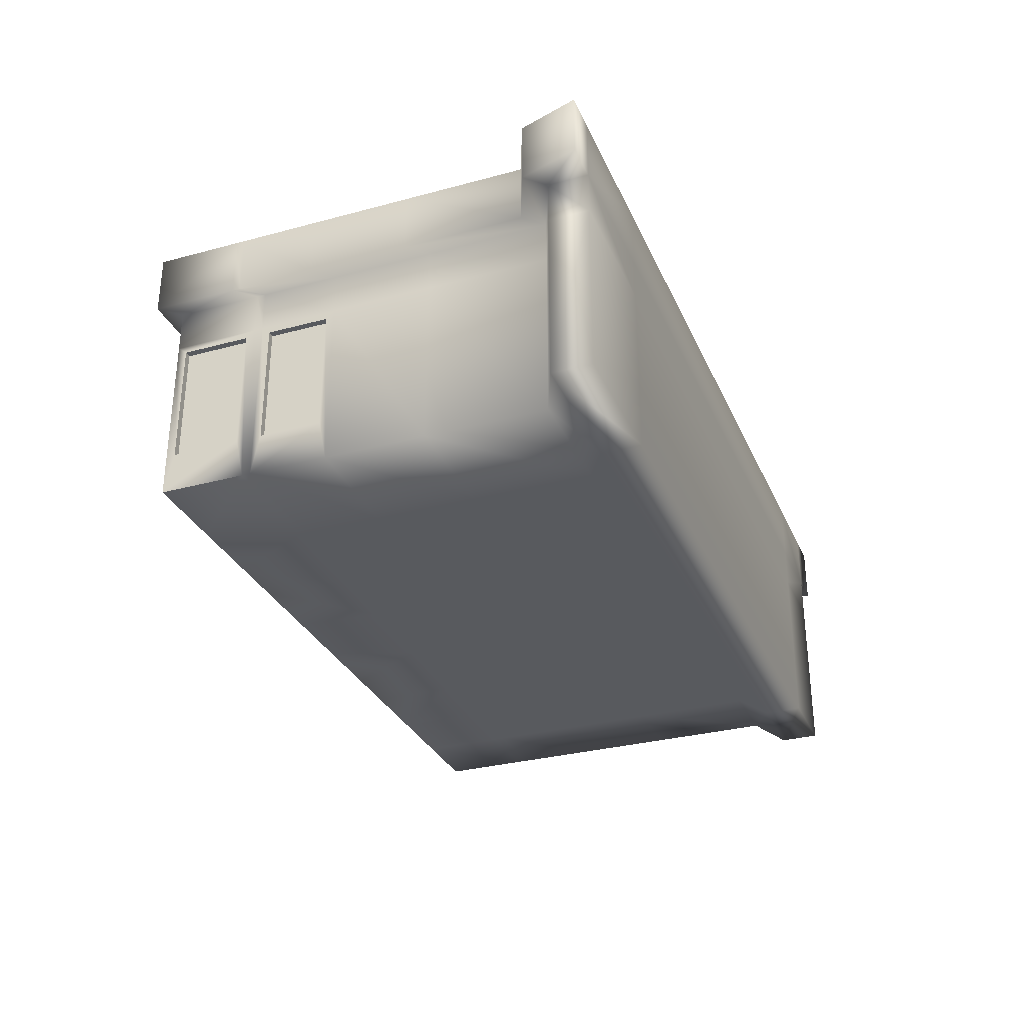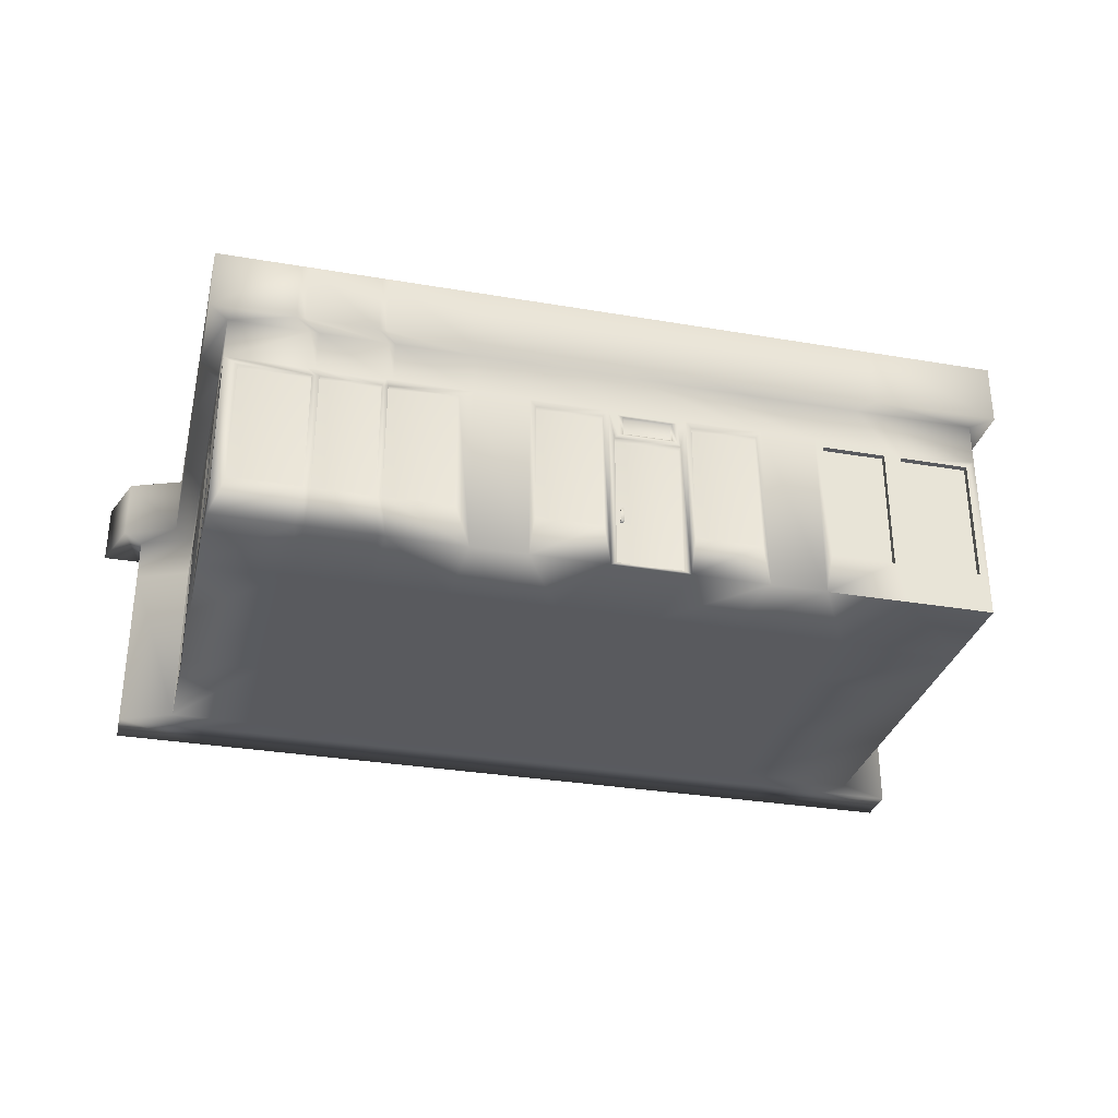
<metadata>
{"format":"obj","ext":"obj","renderer":"f3d","projection":"perspective","resolution":1024,"background":"white","views":[{"elev":-30.9,"azim":111.1,"up":"+Y"},{"elev":-31.3,"azim":-13.6,"up":"+Y"}]}
</metadata>
<code>
g default
v 32.2 3.955 34.12
v 32.44 3.955 34.12
v 32.2 4.955 34.12
v 32.44 4.955 34.12
v 32.2 4.955 33.62
v 32.44 4.955 33.62
v 32.2 3.955 33.62
v 32.44 3.955 33.62
v 32.44 4.088 33.62
v 32.44 4.088 33.98
v 32.44 4.822 33.62
v 32.44 4.822 33.98
v 32.2 4.088 33.62
v 32.2 4.088 33.98
v 32.2 4.822 33.98
v 32.2 4.822 33.62
v 3.997 0.06459 34.39
v 59.35 0.06459 34.39
v 3.997 20.62 34.39
v 59.35 20.62 34.39
v 3.997 20.62 4.588
v 59.35 20.62 4.588
v 3.997 0.06459 4.588
v 59.35 0.06459 4.588
v 3.997 16.06 34.39
v 59.35 16.06 34.39
v 59.35 16.06 4.588
v 3.997 16.06 4.588
v -2e-06 20.62 2.976
v 63.35 20.62 2.976
v 63.35 16.06 2.976
v -2e-06 16.06 2.976
v 63.35 1e-06 2.976
v -2e-06 1e-06 2.976
v -2e-06 20.62 6e-06
v 63.35 20.62 6e-06
v 63.35 16.06 6e-06
v -2e-06 16.06 6e-06
v 63.35 0 -1e-06
v -2e-06 0 -1e-06
v 2.597 16.06 35.79
v 60.75 16.06 35.79
v 60.75 20.62 35.79
v 2.597 20.62 35.79
v 60.75 16.06 5.988
v 60.75 20.62 5.988
v 2.597 16.06 5.988
v 2.597 20.62 5.988
v 64.75 16.06 4.376
v 64.75 20.62 4.376
v -1.4 20.62 4.376
v -1.4 16.06 4.376
v 66.15 16.06 6e-06
v 66.15 20.62 6e-06
v -2.8 20.62 6e-06
v -2.8 16.06 6e-06
v 3.997 12.9 34.39
v 59.35 12.9 34.39
v 59.35 12.9 4.588
v 63.35 12.89 2.976
v 63.35 12.89 6e-06
v -2e-06 12.89 6e-06
v -2e-06 12.89 2.976
v 3.997 12.9 4.588
v 21.49 0.06459 34.39
v 21.49 0.06459 4.588
v 19.7 1e-06 2.976
v 19.7 0 -1e-06
v 19.7 12.89 6e-06
v 19.7 16.06 6e-06
v 19.7 20.62 6e-06
v 19.7 20.62 2.976
v 21.49 20.62 4.588
v 21.49 20.62 34.39
v 20.87 20.62 35.79
v 20.87 16.06 35.79
v 21.49 16.06 34.39
v 21.49 12.9 34.39
v 36.94 16.06 6e-06
v 36.94 12.89 6e-06
v 36.94 0 -1e-06
v 36.94 1e-06 2.976
v 36.45 0.06459 4.588
v 42.78 0.06459 34.39
v 42.78 12.9 34.39
v 36.45 16.06 34.39
v 36.62 16.06 35.79
v 36.62 20.62 35.79
v 36.45 20.62 34.39
v 36.45 20.62 4.588
v 36.94 20.62 2.976
v 36.94 20.62 6e-06
v 3.997 20.62 13.68
v 59.35 20.62 13.68
v 60.75 20.62 15.08
v 60.75 16.06 15.08
v 59.35 16.06 13.68
v 59.35 12.9 13.68
v 59.35 0.06459 13.68
v 36.45 0.06459 13.68
v 21.49 0.06459 13.68
v 3.997 0.06459 13.68
v 3.997 12.9 13.68
v 3.997 16.06 13.68
v 2.597 16.06 15.08
v 2.597 20.62 15.08
v 3.997 20.62 21.33
v 59.35 20.62 21.33
v 60.75 20.62 22.73
v 60.75 16.06 22.73
v 59.35 16.06 21.33
v 59.35 12.9 21.33
v 59.35 0.06459 21.33
v 36.45 0.06459 21.33
v 21.49 0.06459 21.33
v 3.997 0.06459 21.33
v 3.997 12.9 21.33
v 3.997 16.06 21.33
v 2.597 16.06 22.73
v 2.597 20.62 22.73
v 5.018 3.139 34.39
v 20.47 3.139 34.39
v 20.47 12.35 34.39
v 5.018 12.35 34.39
v 9.765 0.06459 34.39
v 9.765 0.06459 21.33
v 9.765 0.06459 13.68
v 9.765 0.06459 4.588
v 6.497 0 2.976
v 6.497 0 -1e-06
v 6.497 12.89 6e-06
v 6.497 16.06 6e-06
v 6.497 20.62 6e-06
v 6.497 20.62 2.976
v 9.765 20.62 4.588
v 9.765 20.62 34.39
v 8.621 20.62 35.79
v 8.621 16.06 35.79
v 9.765 16.06 34.39
v 9.765 12.9 34.39
v 10.11 12.35 34.39
v 10.11 3.139 34.39
v 7.172 12.89 6e-06
v 7.172 0 -1e-06
v 7.172 0 2.976
v 10.37 0.06459 4.588
v 10.37 0.06459 13.68
v 10.37 0.06459 21.33
v 10.37 0.06459 34.39
v 10.64 3.139 34.39
v 10.64 12.35 34.39
v 10.37 12.9 34.39
v 10.37 16.06 34.39
v 9.247 16.06 35.79
v 9.247 20.62 35.79
v 10.37 20.62 34.39
v 10.37 20.62 4.588
v 7.172 20.62 2.976
v 7.172 20.62 6e-06
v 7.172 16.06 6e-06
v 13.3 12.89 6e-06
v 13.3 0 -1e-06
v 13.3 1e-06 2.976
v 15.81 0.06459 4.588
v 15.81 0.06459 13.68
v 15.81 0.06459 21.33
v 15.81 0.06459 34.39
v 15.45 3.139 34.39
v 15.45 12.35 34.39
v 15.81 12.9 34.39
v 15.81 16.06 34.39
v 14.93 16.06 35.79
v 14.93 20.62 35.79
v 15.81 20.62 34.39
v 15.81 20.62 4.588
v 13.3 20.62 2.976
v 13.3 20.62 6e-06
v 13.3 16.06 6e-06
v 12.74 0 -1e-06
v 12.74 12.89 6e-06
v 12.74 16.06 6e-06
v 12.74 20.62 6e-06
v 12.74 20.62 2.976
v 15.31 20.62 4.588
v 15.31 20.62 34.39
v 14.41 20.62 35.79
v 14.41 16.06 35.79
v 15.31 16.06 34.39
v 15.31 12.9 34.39
v 15.01 12.35 34.39
v 15.01 3.139 34.39
v 15.31 0.06459 34.39
v 15.31 0.06459 21.33
v 15.31 0.06459 13.68
v 15.31 0.06459 4.588
v 12.74 1e-06 2.976
v 3.997 20.62 27.26
v 59.35 20.62 27.26
v 60.75 20.62 28.66
v 60.75 16.06 28.66
v 59.35 16.06 27.26
v 59.35 12.9 27.26
v 59.35 0.06459 27.26
v 36.45 0.06459 27.26
v 21.49 0.06459 27.26
v 15.81 0.06459 27.26
v 15.31 0.06459 27.26
v 10.37 0.06459 27.26
v 9.765 0.06459 27.26
v 3.997 0.06459 27.26
v 3.997 12.9 27.26
v 3.997 16.06 27.26
v 2.597 16.06 28.66
v 2.597 20.62 28.66
v 3.997 20.62 27.92
v 59.35 20.62 27.92
v 60.75 20.62 29.32
v 60.75 16.06 29.32
v 59.35 16.06 27.92
v 59.35 12.9 27.92
v 59.35 0.06459 27.92
v 36.45 0.06459 27.92
v 21.49 0.06459 27.92
v 15.81 0.06459 27.92
v 15.31 0.06459 27.92
v 10.37 0.06459 27.92
v 9.765 0.06459 27.92
v 3.997 0.06459 27.92
v 3.997 12.9 27.92
v 3.997 16.06 27.92
v 2.597 16.06 29.32
v 2.597 20.62 29.32
v 3.997 3.139 21.92
v 3.997 12.35 21.92
v 3.997 3.139 26.67
v 3.997 12.35 26.67
v 3.997 3.139 28.56
v 3.997 12.35 28.56
v 3.997 3.139 33.74
v 3.997 12.35 33.74
v 4.43 3.139 21.92
v 4.43 12.35 21.92
v 4.43 3.139 26.67
v 4.43 12.35 26.67
v 5.018 3.139 33.96
v 10.11 3.139 33.96
v 10.11 12.35 33.96
v 5.018 12.35 33.96
v 15.45 3.139 33.96
v 15.45 12.35 33.96
v 20.47 3.139 33.96
v 20.47 12.35 33.96
v 10.64 3.139 33.96
v 10.64 12.35 33.96
v 15.01 3.139 33.96
v 15.01 12.35 33.96
v 4.43 3.139 28.56
v 4.43 12.35 28.56
v 4.43 3.139 33.74
v 4.43 12.35 33.74
v 3.997 0.5402 6.453
v 3.997 0.5402 11.82
v 3.997 12.42 11.82
v 3.997 12.42 6.453
v 5.333 0.5402 6.453
v 5.333 0.5402 11.82
v 5.333 12.42 11.82
v 5.333 12.42 6.453
v 31.32 0.06459 34.39
v 28.97 0.06459 27.92
v 28.97 0.06459 27.26
v 28.97 0.06459 21.33
v 28.97 0.06459 13.68
v 28.97 0.06459 4.588
v 28.32 1e-06 2.976
v 28.32 0 -1e-06
v 28.32 12.89 6e-06
v 28.32 16.06 6e-06
v 28.32 20.62 6e-06
v 28.32 20.62 2.976
v 28.97 20.62 4.588
v 28.97 20.62 34.39
v 28.74 20.62 35.79
v 28.74 16.06 35.79
v 28.97 16.06 34.39
v 31.32 12.9 34.39
v 25.59 0.06459 34.39
v 25.23 0.06459 27.92
v 25.23 0.06459 27.26
v 25.23 0.06459 21.33
v 25.23 0.06459 13.68
v 25.23 0.06459 4.588
v 24.01 1e-06 2.976
v 24.01 0 -1e-06
v 24.01 12.89 6e-06
v 24.01 16.06 6e-06
v 24.01 20.62 6e-06
v 24.01 20.62 2.976
v 25.23 20.62 4.588
v 25.23 20.62 34.39
v 24.8 20.62 35.79
v 24.8 16.06 35.79
v 25.23 16.06 34.39
v 25.59 12.9 34.39
v 32.63 16.06 6e-06
v 32.63 12.89 6e-06
v 32.63 0 -1e-06
v 32.63 1e-06 2.976
v 32.71 0.06459 4.588
v 32.71 0.06459 13.68
v 32.71 0.06459 21.33
v 32.71 0.06459 27.26
v 32.71 0.06459 27.92
v 37.05 0.06459 34.39
v 37.05 12.9 34.39
v 32.71 16.06 34.39
v 32.68 16.06 35.79
v 32.68 20.62 35.79
v 32.71 20.62 34.39
v 32.71 20.62 4.588
v 32.63 20.62 2.976
v 32.63 20.62 6e-06
v 31.75 10.62 34.39
v 31.75 0.3124 34.39
v 36.62 0.3124 34.39
v 36.62 10.62 34.39
v 26.02 12.35 34.39
v 26.02 3.139 34.39
v 30.89 3.139 34.39
v 30.89 12.35 34.39
v 37.48 3.139 34.39
v 37.48 12.35 34.39
v 42.35 3.139 34.39
v 42.35 12.35 34.39
v 31.75 10.62 33.8
v 31.75 0.3124 33.8
v 36.62 0.3124 33.8
v 36.62 10.62 33.8
v 26.02 12.35 33.96
v 26.02 3.139 33.96
v 30.89 3.139 33.96
v 30.89 12.35 33.96
v 37.48 3.139 33.96
v 37.48 12.35 33.96
v 42.35 3.139 33.96
v 42.35 12.35 33.96
v 31.99 12.65 34.39
v 36.38 12.65 34.39
v 31.99 10.9 34.39
v 36.38 10.9 34.39
v 32.39 12.49 34.39
v 35.98 12.49 34.39
v 32.39 11.06 34.39
v 35.98 11.06 34.39
v 32.39 12.49 33.96
v 35.98 12.49 33.96
v 32.39 11.06 33.96
v 35.98 11.06 33.96
v 43.52 16.06 6e-06
v 43.52 12.89 6e-06
v 43.52 0 -1e-06
v 43.52 1e-06 2.976
v 42.15 0.06459 4.588
v 42.15 0.06459 13.68
v 42.15 0.06459 21.33
v 42.15 0.06459 27.26
v 42.15 0.06459 27.92
v 46.91 0.06459 34.39
v 46.91 12.9 34.39
v 42.15 16.06 34.39
v 42.63 16.06 35.79
v 42.63 20.62 35.79
v 42.15 20.62 34.39
v 42.15 20.62 4.588
v 43.52 20.62 2.976
v 43.52 20.62 6e-06
v 52.94 16.06 6e-06
v 52.94 12.89 6e-06
v 52.94 0 -1e-06
v 52.94 1e-06 2.976
v 50.32 0.06459 4.588
v 50.32 0.06459 13.68
v 50.32 0.06459 21.33
v 50.32 0.06459 27.26
v 50.32 0.06459 27.92
v 52.82 0.06459 34.39
v 52.82 12.9 34.39
v 50.32 16.06 34.39
v 51.24 16.06 35.79
v 51.24 20.62 35.79
v 50.32 20.62 34.39
v 50.32 20.62 4.588
v 52.94 20.62 2.976
v 52.94 20.62 6e-06
v 47.5 3.139 34.39
v 47.5 12.35 34.39
v 52.23 3.139 34.39
v 52.23 12.35 34.39
v 53.47 3.139 34.39
v 53.47 12.35 34.39
v 58.7 3.139 34.39
v 58.7 12.35 34.39
v 59.35 12.35 26.65
v 59.35 3.139 26.65
v 59.35 3.139 21.94
v 59.35 12.35 21.94
v 59.35 3.139 28.59
v 59.35 3.139 33.72
v 59.35 12.35 28.59
v 59.35 12.35 33.72
v 58.86 12.35 26.65
v 58.86 3.139 26.65
v 58.86 3.139 21.94
v 58.86 12.35 21.94
v 58.86 3.139 28.59
v 58.86 3.139 33.72
v 58.86 12.35 28.59
v 58.86 12.35 33.72
v 47.5 3.139 33.96
v 47.5 12.35 33.96
v 52.23 3.139 33.96
v 52.23 12.35 33.96
v 53.47 3.139 33.96
v 53.47 12.35 33.96
v 58.7 3.139 33.96
v 58.7 12.35 33.96
v 28.97 18.48 6.104
v 28.97 18.48 13.68
v 32.71 18.48 13.68
v 32.71 18.48 6.104
v 9.334 18.48 6.104
v 9.765 18.48 13.68
v 10.37 18.48 13.68
v 10.73 18.48 6.104
v 36.45 18.48 13.68
v 36.61 18.48 6.104
v 42.15 18.48 13.68
v 42.35 18.48 6.104
v 9.765 18.48 21.33
v 10.37 18.48 21.33
v 32.71 18.48 21.33
v 28.97 18.48 21.33
v 42.15 18.48 21.33
v 36.45 18.48 21.33
v 9.765 18.48 27.26
v 10.37 18.48 27.26
v 32.71 18.48 27.26
v 28.97 18.48 27.26
v 42.15 18.48 27.26
v 36.45 18.48 27.26
v 4.959 18.48 13.56
v 4.959 18.48 6.104
v 4.959 18.48 21.19
v 4.959 18.48 26.82
v 15.31 18.48 21.33
v 15.31 18.48 27.26
v 15.81 18.48 27.26
v 15.81 18.48 21.33
v 15.31 18.48 13.68
v 15.81 18.48 13.68
v 14.94 18.48 6.104
v 16.24 18.48 6.104
v 21.49 18.48 27.26
v 21.49 18.48 21.33
v 21.49 18.48 13.68
v 21.33 18.48 6.104
v 4.959 18.48 28.4
v 9.765 18.48 27.92
v 10.37 18.48 27.92
v 15.31 18.48 27.92
v 15.81 18.48 27.92
v 21.49 18.48 27.92
v 32.71 18.48 27.92
v 28.97 18.48 27.92
v 42.15 18.48 27.92
v 36.45 18.48 27.92
v 4.959 18.48 33.31
v 9.334 18.48 33.31
v 10.73 18.48 33.31
v 14.94 18.48 33.31
v 16.24 18.48 33.31
v 21.33 18.48 33.31
v 32.71 18.48 33.31
v 28.97 18.48 33.31
v 42.35 18.48 33.31
v 36.61 18.48 33.31
v 25.23 18.48 6.104
v 25.23 18.48 13.68
v 25.23 18.48 21.33
v 25.23 18.48 27.26
v 25.23 18.48 27.92
v 25.23 18.48 33.31
v 50.39 18.48 33.31
v 50.32 18.48 27.92
v 50.32 18.48 27.26
v 50.32 18.48 21.33
v 50.32 18.48 13.68
v 50.39 18.48 6.104
v 57.85 18.48 28.4
v 57.85 18.48 33.31
v 57.85 18.48 26.82
v 57.85 18.48 21.19
v 57.85 18.48 13.56
v 57.85 18.48 6.104
g pCube3
f 1 2 4 3
f 3 4 6 5
f 7 8 2 1
f 2 8 9 10
f 6 4 12 11
f 4 2 10 12
f 7 1 14 13
f 1 3 15 14
f 3 5 16 15
f 283 284 317 318
f 427 428 429 430
f 309 310 273 274
f 95 96 45 46
f 47 105 106 48
f 285 286 315 316
f 97 98 59 27
f 277 278 305 306
f 64 103 104 28
f 46 45 49 50
f 47 48 51 52
f 27 59 60 31
f 308 309 274 275
f 63 64 28 32
f 50 49 53 54
f 52 51 55 56
f 31 60 61 37
f 307 308 275 276
f 62 63 32 38
f 322 305 278 279
f 321 322 279 280
f 284 285 316 317
f 318 319 282 283
f 96 97 27 45
f 22 94 95 46
f 28 104 105 47
f 106 93 21 48
f 27 31 49 45
f 30 22 46 50
f 21 29 51 48
f 32 28 47 52
f 31 37 53 49
f 37 36 54 53
f 36 30 50 54
f 29 35 55 51
f 35 38 56 55
f 38 32 52 56
f 320 321 280 281
f 335 336 337 338
f 98 99 24 59
f 60 59 24 33
f 61 60 33 39
f 276 277 306 307
f 34 63 62 40
f 23 64 63 34
f 265 266 267 268
f 127 128 146 147
f 145 146 128 129
f 144 145 129 130
f 130 131 143 144
f 131 132 160 143
f 159 160 132 133
f 158 159 133 134
f 157 158 134 135
f 431 432 433 434
f 155 156 136 137
f 137 138 154 155
f 138 139 153 154
f 139 140 152 153
f 141 142 150 151
f 80 79 359 360
f 81 80 360 361
f 361 362 82 81
f 362 363 83 82
f 363 364 100 83
f 85 84 368 369
f 86 85 369 370
f 87 86 370 371
f 88 87 371 372
f 372 373 89 88
f 436 435 437 438
f 374 375 91 90
f 375 376 92 91
f 376 359 79 92
f 432 439 440 433
f 441 429 428 442
f 443 437 435 444
f 95 94 108 109
f 109 110 96 95
f 110 111 97 96
f 111 112 98 97
f 112 113 99 98
f 364 365 114 100
f 310 311 272 273
f 126 127 147 148
f 103 102 116 117
f 104 103 117 118
f 105 104 118 119
f 106 105 119 120
f 120 107 93 106
f 439 445 446 440
f 447 441 442 448
f 449 443 444 450
f 109 108 198 199
f 199 200 110 109
f 200 201 111 110
f 201 202 112 111
f 411 412 413 414
f 365 366 204 114
f 311 312 271 272
f 208 209 126 148
f 242 241 243 244
f 118 117 211 212
f 119 118 212 213
f 120 119 213 214
f 214 197 107 120
f 142 125 149 150
f 65 78 123 122
f 151 152 140 141
f 57 17 121 124
f 116 126 209 210
f 102 127 126 116
f 23 128 127 102
f 129 128 23 34
f 130 129 34 40
f 62 131 130 40
f 38 132 131 62
f 133 132 38 35
f 134 133 35 29
f 135 134 29 21
f 451 432 431 452
f 453 439 432 451
f 454 445 439 453
f 137 136 19 44
f 41 138 137 44
f 25 139 138 41
f 57 140 139 25
f 141 140 57 124
f 245 246 247 248
f 17 125 142 121
f 179 180 161 162
f 162 163 196 179
f 163 164 195 196
f 194 195 164 165
f 193 194 165 166
f 206 207 193 166
f 191 192 167 168
f 190 191 168 169
f 169 170 189 190
f 188 189 170 171
f 187 188 171 172
f 186 187 172 173
f 173 174 185 186
f 455 456 457 458
f 459 455 458 460
f 461 459 460 462
f 175 176 183 184
f 176 177 182 183
f 177 178 181 182
f 180 181 178 161
f 162 161 69 68
f 68 67 163 162
f 67 66 164 163
f 165 164 66 101
f 166 165 101 115
f 205 206 166 115
f 168 167 65 122
f 250 249 251 252
f 78 170 169 123
f 171 170 78 77
f 172 171 77 76
f 173 172 76 75
f 75 74 174 173
f 458 457 463 464
f 460 458 464 465
f 462 460 465 466
f 73 72 176 175
f 72 71 177 176
f 71 70 178 177
f 161 178 70 69
f 144 143 180 179
f 143 160 181 180
f 182 181 160 159
f 183 182 159 158
f 184 183 158 157
f 434 433 459 461
f 433 440 455 459
f 440 446 456 455
f 186 185 156 155
f 155 154 187 186
f 154 153 188 187
f 153 152 189 188
f 190 189 152 151
f 254 253 255 256
f 150 149 192 191
f 207 208 148 193
f 148 147 194 193
f 147 146 195 194
f 196 195 146 145
f 179 196 145 144
f 467 468 445 454
f 446 445 468 469
f 456 446 469 470
f 457 456 470 471
f 463 457 471 472
f 473 447 448 474
f 475 449 450 476
f 199 198 216 217
f 217 218 200 199
f 218 219 201 200
f 219 220 202 201
f 220 221 203 202
f 366 367 222 204
f 312 313 270 271
f 223 224 206 205
f 224 225 207 206
f 225 226 208 207
f 226 227 209 208
f 210 209 227 228
f 211 210 228 229
f 212 211 229 230
f 213 212 230 231
f 214 213 231 232
f 232 215 197 214
f 477 478 468 467
f 469 468 478 479
f 470 469 479 480
f 471 470 480 481
f 472 471 481 482
f 483 473 474 484
f 485 475 476 486
f 217 216 20 43
f 42 218 217 43
f 26 219 218 42
f 58 220 219 26
f 416 415 417 418
f 84 222 367 368
f 269 270 313 314
f 167 224 223 65
f 192 225 224 167
f 149 226 225 192
f 125 227 226 149
f 228 227 125 17
f 258 257 259 260
f 230 229 57 25
f 231 230 25 41
f 232 231 41 44
f 19 215 232 44
f 117 116 233 234
f 116 210 235 233
f 210 211 236 235
f 211 117 234 236
f 229 228 237 238
f 228 17 239 237
f 17 57 240 239
f 57 229 238 240
f 234 233 241 242
f 233 235 243 241
f 235 236 244 243
f 236 234 242 244
f 121 142 246 245
f 142 141 247 246
f 141 124 248 247
f 124 121 245 248
f 169 168 249 250
f 168 122 251 249
f 122 123 252 251
f 123 169 250 252
f 151 150 253 254
f 150 191 255 253
f 191 190 256 255
f 190 151 254 256
f 238 237 257 258
f 237 239 259 257
f 239 240 260 259
f 240 238 258 260
f 23 102 262 261
f 102 103 263 262
f 103 64 264 263
f 64 23 261 264
f 261 262 266 265
f 262 263 267 266
f 263 264 268 267
f 264 261 265 268
f 287 288 270 269
f 271 270 288 289
f 272 271 289 290
f 273 272 290 291
f 274 273 291 292
f 275 274 292 293
f 276 275 293 294
f 294 295 277 276
f 295 296 278 277
f 279 278 296 297
f 280 279 297 298
f 281 280 298 299
f 487 488 428 427
f 442 428 488 489
f 448 442 489 490
f 474 448 490 491
f 484 474 491 492
f 283 282 300 301
f 301 302 284 283
f 302 303 285 284
f 303 304 286 285
f 339 340 341 342
f 65 223 288 287
f 289 288 223 205
f 290 289 205 115
f 291 290 115 101
f 292 291 101 66
f 293 292 66 67
f 294 293 67 68
f 68 69 295 294
f 69 70 296 295
f 297 296 70 71
f 298 297 71 72
f 299 298 72 73
f 466 465 488 487
f 489 488 465 464
f 490 489 464 463
f 491 490 463 472
f 492 491 472 482
f 301 300 74 75
f 75 76 302 301
f 76 77 303 302
f 77 78 304 303
f 78 65 287 304
f 306 305 79 80
f 307 306 80 81
f 81 82 308 307
f 82 83 309 308
f 100 310 309 83
f 114 311 310 100
f 204 312 311 114
f 222 313 312 204
f 314 313 222 84
f 344 343 345 346
f 316 315 85 86
f 317 316 86 87
f 318 317 87 88
f 88 89 319 318
f 476 473 483 486
f 450 447 473 476
f 444 441 447 450
f 435 429 441 444
f 430 429 435 436
f 90 91 321 320
f 91 92 322 321
f 92 79 305 322
f 286 269 324 323
f 269 314 325 324
f 314 315 326 325
f 356 355 357 358
f 304 287 328 327
f 287 269 329 328
f 269 286 330 329
f 286 304 327 330
f 315 314 331 332
f 314 84 333 331
f 84 85 334 333
f 85 315 332 334
f 323 324 336 335
f 324 325 337 336
f 325 326 338 337
f 326 323 335 338
f 327 328 340 339
f 328 329 341 340
f 329 330 342 341
f 330 327 339 342
f 332 331 343 344
f 331 333 345 343
f 333 334 346 345
f 334 332 344 346
f 315 286 347 348
f 286 323 349 347
f 323 326 350 349
f 326 315 348 350
f 348 347 351 352
f 347 349 353 351
f 349 350 354 353
f 350 348 352 354
f 352 351 355 356
f 351 353 357 355
f 353 354 358 357
f 354 352 356 358
f 360 359 377 378
f 361 360 378 379
f 379 380 362 361
f 380 381 363 362
f 381 382 364 363
f 382 383 365 364
f 383 384 366 365
f 384 385 367 366
f 368 367 385 386
f 420 419 421 422
f 370 369 387 388
f 371 370 388 389
f 372 371 389 390
f 390 391 373 372
f 493 494 475 485
f 494 495 449 475
f 495 496 443 449
f 496 497 437 443
f 438 437 497 498
f 392 393 375 374
f 393 394 376 375
f 394 377 359 376
f 378 377 37 61
f 379 378 61 39
f 33 380 379 39
f 24 381 380 33
f 99 382 381 24
f 113 383 382 99
f 203 384 383 113
f 221 385 384 203
f 386 385 221 18
f 424 423 425 426
f 388 387 58 26
f 389 388 26 42
f 390 389 42 43
f 20 391 390 43
f 499 494 493 500
f 501 495 494 499
f 502 496 495 501
f 503 497 496 502
f 498 497 503 504
f 30 393 392 22
f 36 394 393 30
f 37 377 394 36
f 369 368 395 396
f 368 386 397 395
f 386 387 398 397
f 387 369 396 398
f 387 386 399 400
f 386 18 401 399
f 18 58 402 401
f 58 387 400 402
f 202 203 404 403
f 203 113 405 404
f 113 112 406 405
f 112 202 403 406
f 18 221 407 408
f 221 220 409 407
f 220 58 410 409
f 58 18 408 410
f 403 404 412 411
f 404 405 413 412
f 405 406 414 413
f 406 403 411 414
f 408 407 415 416
f 407 409 417 415
f 409 410 418 417
f 410 408 416 418
f 396 395 419 420
f 395 397 421 419
f 397 398 422 421
f 398 396 420 422
f 400 399 423 424
f 399 401 425 423
f 401 402 426 425
f 402 400 424 426
f 320 281 427 430
f 157 135 431 434
f 374 90 436 438
f 135 21 452 431
f 21 93 451 452
f 93 107 453 451
f 107 197 454 453
f 175 184 461 462
f 73 175 462 466
f 184 157 434 461
f 197 215 467 454
f 19 136 478 477
f 215 19 477 467
f 136 156 479 478
f 156 185 480 479
f 185 174 481 480
f 174 74 482 481
f 282 319 483 484
f 89 373 485 486
f 281 299 487 427
f 300 282 484 492
f 299 73 466 487
f 74 300 492 482
f 319 89 486 483
f 90 320 430 436
f 373 391 493 485
f 392 374 438 498
f 391 20 500 493
f 20 216 499 500
f 216 198 501 499
f 198 108 502 501
f 108 94 503 502
f 94 22 504 503
f 22 392 498 504

</code>
